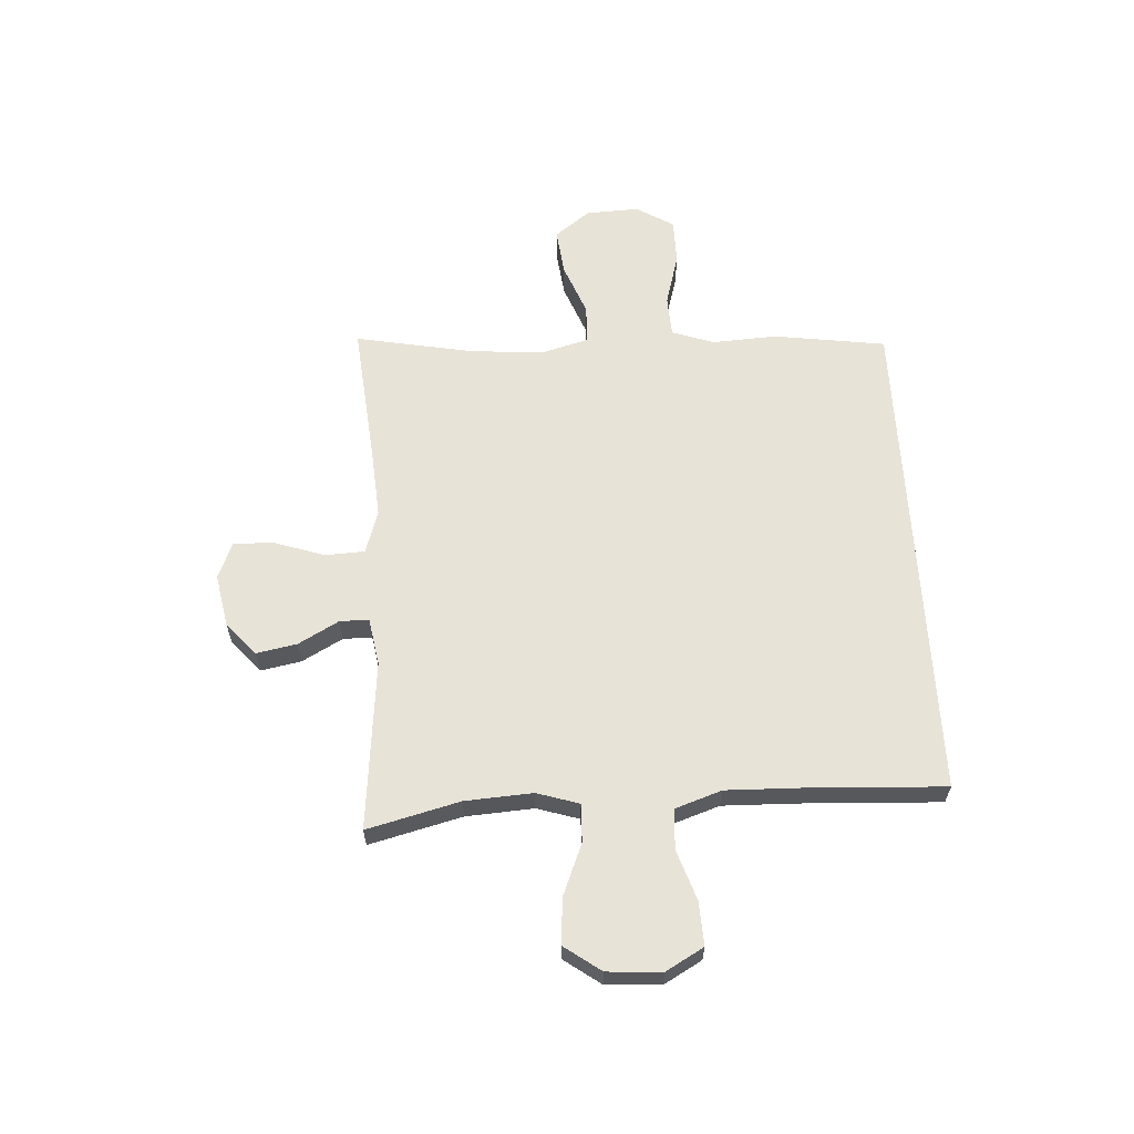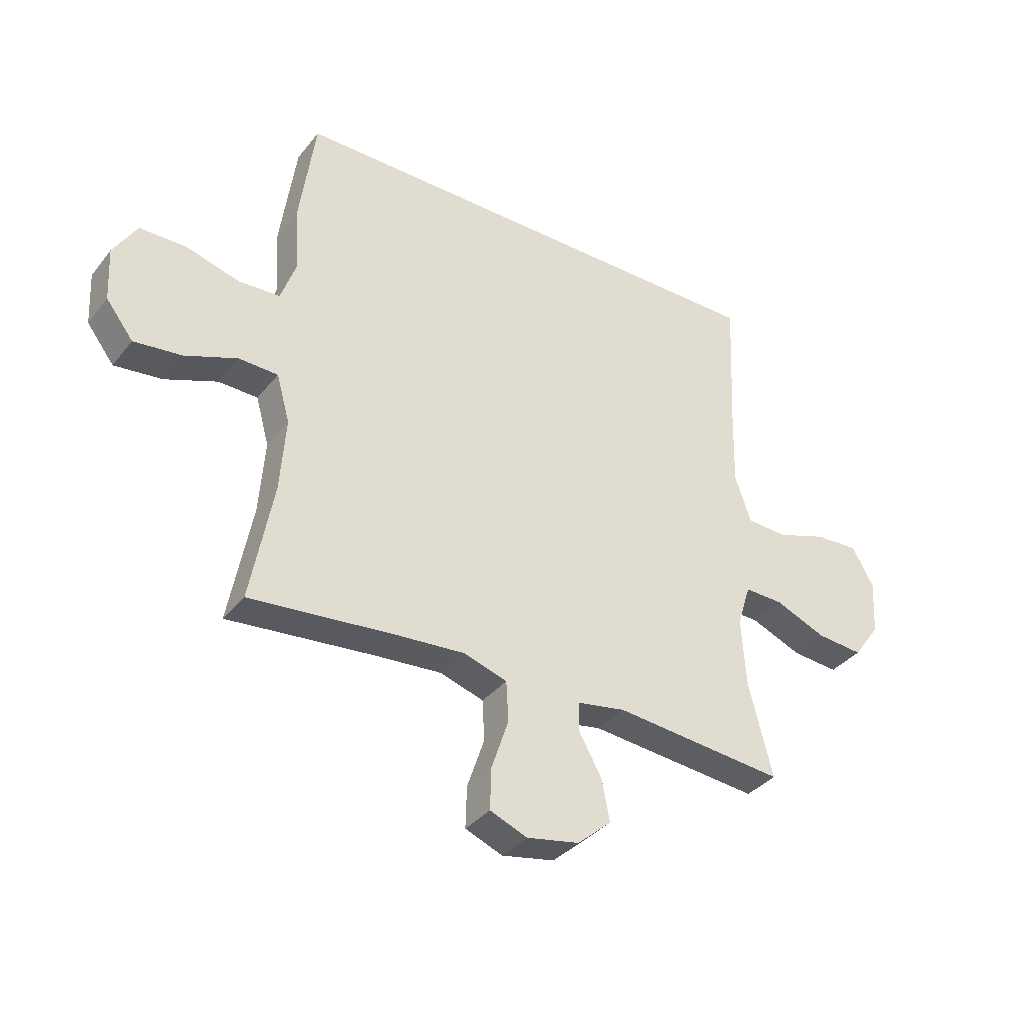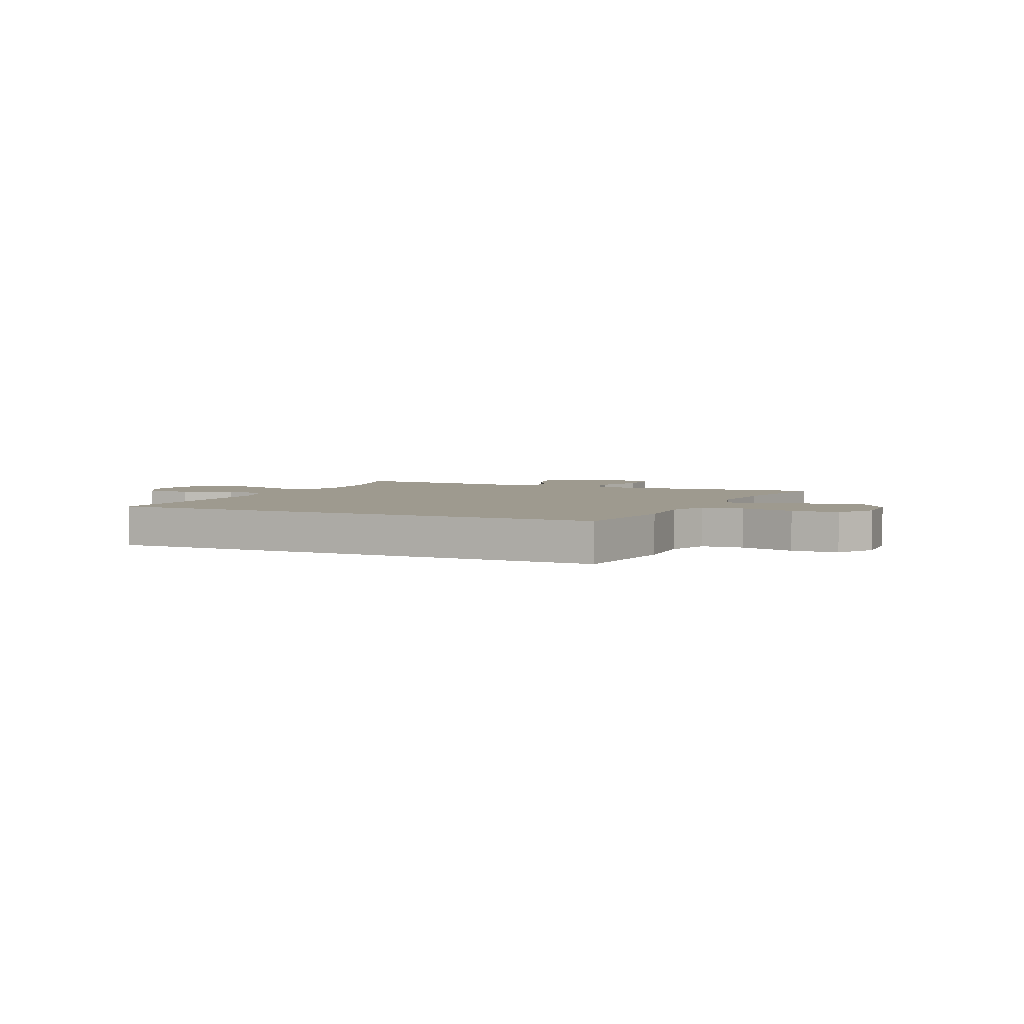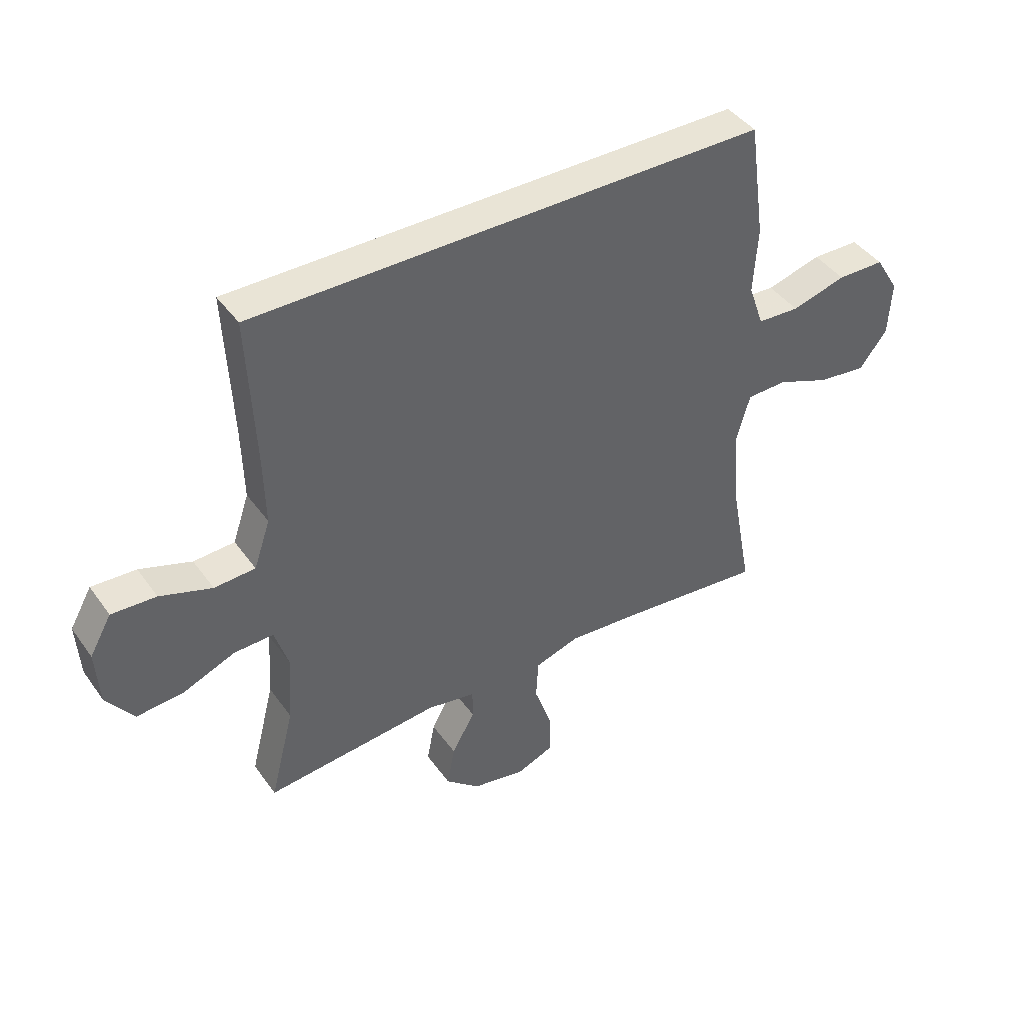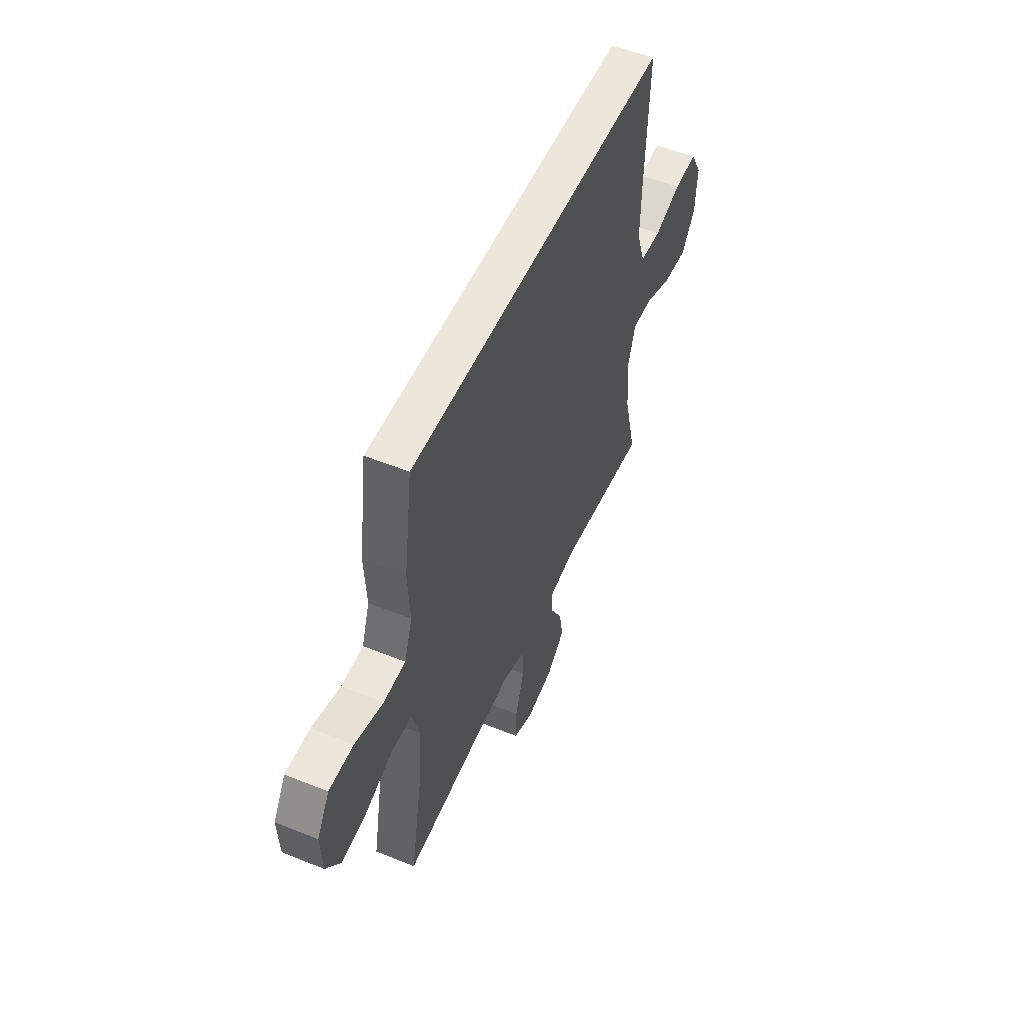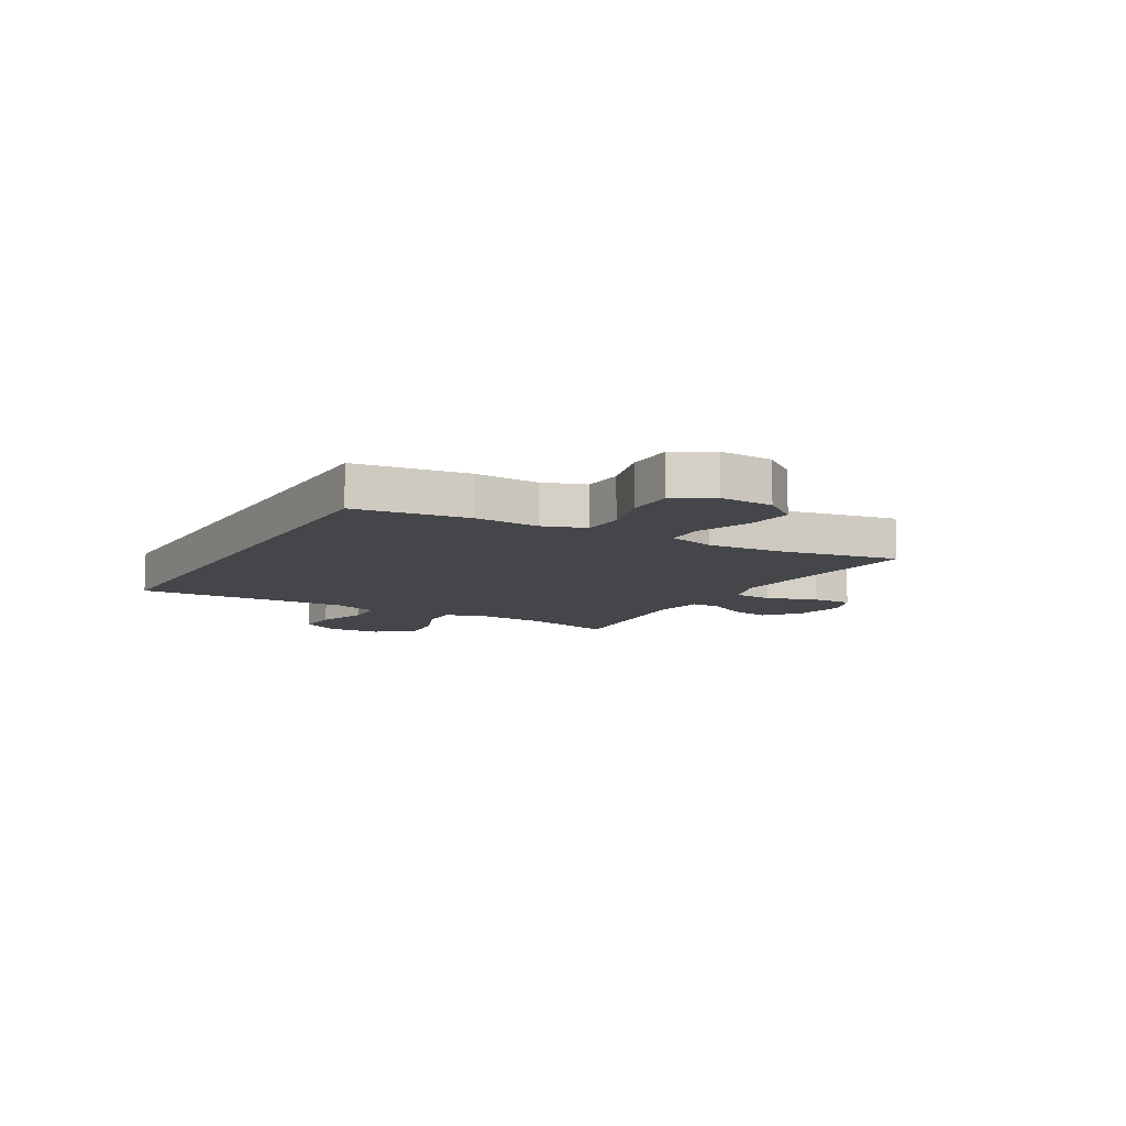
<metadata>
{"format":"obj","ext":"obj","renderer":"f3d","projection":"perspective","resolution":1024,"background":"white","views":[{"elev":61.6,"azim":-93.2,"up":"+Y"},{"elev":-35.7,"azim":146.9,"up":"+Z"},{"elev":3.8,"azim":24.3,"up":"+Y"},{"elev":42.6,"azim":-32.7,"up":"+Z"},{"elev":52.8,"azim":113.5,"up":"+Z"},{"elev":-9.8,"azim":60.0,"up":"+Y"}]}
</metadata>
<code>
v -0.477 0.07 0.5
v 0.432 0.07 0.5
v 0.461 0.07 0.295
v 0.454 0.07 0.177
v 0.481 0.07 0.1
v 0.556 0.07 0.096
v 0.653 0.07 0.123
v 0.737 0.07 0.122
v 0.779 0.07 0.053
v 0.774 0.07 -0.044
v 0.725 0.07 -0.108
v 0.639 0.07 -0.098
v 0.544 0.07 -0.061
v 0.473 0.07 -0.063
v 0.449 0.07 -0.149
v 0.459 0.07 -0.283
v 0.5 0.07 -0.5
v 0.237 0.07 -0.475
v 0.115 0.07 -0.466
v 0.036 0.07 -0.491
v 0.032 0.07 -0.563
v 0.063 0.07 -0.655
v 0.065 0.07 -0.729
v -0.002 0.07 -0.756
v -0.097 0.07 -0.738
v -0.158 0.07 -0.685
v -0.144 0.07 -0.612
v -0.103 0.07 -0.538
v -0.103 0.07 -0.485
v -0.19 0.07 -0.47
v -0.5 0.07 -0.5
v -0.457 0.07 -0.331
v -0.449 0.07 -0.208
v -0.473 0.07 -0.131
v -0.543 0.07 -0.133
v -0.636 0.07 -0.171
v -0.72 0.07 -0.178
v -0.768 0.07 -0.111
v -0.774 0.07 -0.012
v -0.735 0.07 0.057
v -0.656 0.07 0.053
v -0.564 0.07 0.022
v -0.491 0.07 0.026
v -0.462 0.07 0.111
v -0.465 0.07 0.242
v -0.477 0 0.5
v 0.432 0 0.5
v 0.461 0 0.295
v 0.454 0 0.177
v 0.481 0 0.1
v 0.556 0 0.096
v 0.653 0 0.123
v 0.737 0 0.122
v 0.779 0 0.053
v 0.774 0 -0.044
v 0.725 0 -0.108
v 0.639 0 -0.098
v 0.544 0 -0.061
v 0.473 0 -0.063
v 0.449 0 -0.149
v 0.459 0 -0.283
v 0.5 0 -0.5
v 0.237 0 -0.475
v 0.115 0 -0.466
v 0.036 0 -0.491
v 0.032 0 -0.563
v 0.063 0 -0.655
v 0.065 0 -0.729
v -0.002 0 -0.756
v -0.097 0 -0.738
v -0.158 0 -0.685
v -0.144 0 -0.612
v -0.103 0 -0.538
v -0.103 0 -0.485
v -0.19 0 -0.47
v -0.5 0 -0.5
v -0.457 0 -0.331
v -0.449 0 -0.208
v -0.473 0 -0.131
v -0.543 0 -0.133
v -0.636 0 -0.171
v -0.72 0 -0.178
v -0.768 0 -0.111
v -0.774 0 -0.012
v -0.735 0 0.057
v -0.656 0 0.053
v -0.564 0 0.022
v -0.491 0 0.026
v -0.462 0 0.111
v -0.465 0 0.242
f 39 40 41 42
f 39 42 43
f 38 39 43
f 35 36 37 38
f 34 35 38 43
f 33 34 43 44
f 30 31 32
f 29 30 32 33
f 25 26 27 28
f 25 28 29
f 24 25 29
f 21 22 23 24
f 20 21 24 29
f 19 20 29 33
f 16 17 18
f 15 16 18 19
f 14 15 19 33
f 10 11 12 13
f 10 13 14
f 9 10 14
f 6 7 8 9
f 5 6 9 14
f 4 5 14 33
f 45 1 2 3
f 33 44 45
f 3 4 33 45
f 87 86 85 84
f 88 87 84
f 88 84 83
f 83 82 81 80
f 88 83 80 79
f 89 88 79 78
f 77 76 75
f 78 77 75 74
f 73 72 71 70
f 74 73 70
f 74 70 69
f 69 68 67 66
f 74 69 66 65
f 78 74 65 64
f 63 62 61
f 64 63 61 60
f 78 64 60 59
f 58 57 56 55
f 59 58 55
f 59 55 54
f 54 53 52 51
f 59 54 51 50
f 78 59 50 49
f 48 47 46 90
f 90 89 78
f 90 78 49 48
f 1 46 47 2
f 2 47 48 3
f 3 48 49 4
f 4 49 50 5
f 5 50 51 6
f 6 51 52 7
f 7 52 53 8
f 8 53 54 9
f 9 54 55 10
f 10 55 56 11
f 11 56 57 12
f 12 57 58 13
f 13 58 59 14
f 14 59 60 15
f 15 60 61 16
f 16 61 62 17
f 17 62 63 18
f 18 63 64 19
f 19 64 65 20
f 20 65 66 21
f 21 66 67 22
f 22 67 68 23
f 23 68 69 24
f 24 69 70 25
f 25 70 71 26
f 26 71 72 27
f 27 72 73 28
f 28 73 74 29
f 29 74 75 30
f 30 75 76 31
f 31 76 77 32
f 32 77 78 33
f 33 78 79 34
f 34 79 80 35
f 35 80 81 36
f 36 81 82 37
f 37 82 83 38
f 38 83 84 39
f 39 84 85 40
f 40 85 86 41
f 41 86 87 42
f 42 87 88 43
f 43 88 89 44
f 44 89 90 45
f 45 90 46 1

</code>
